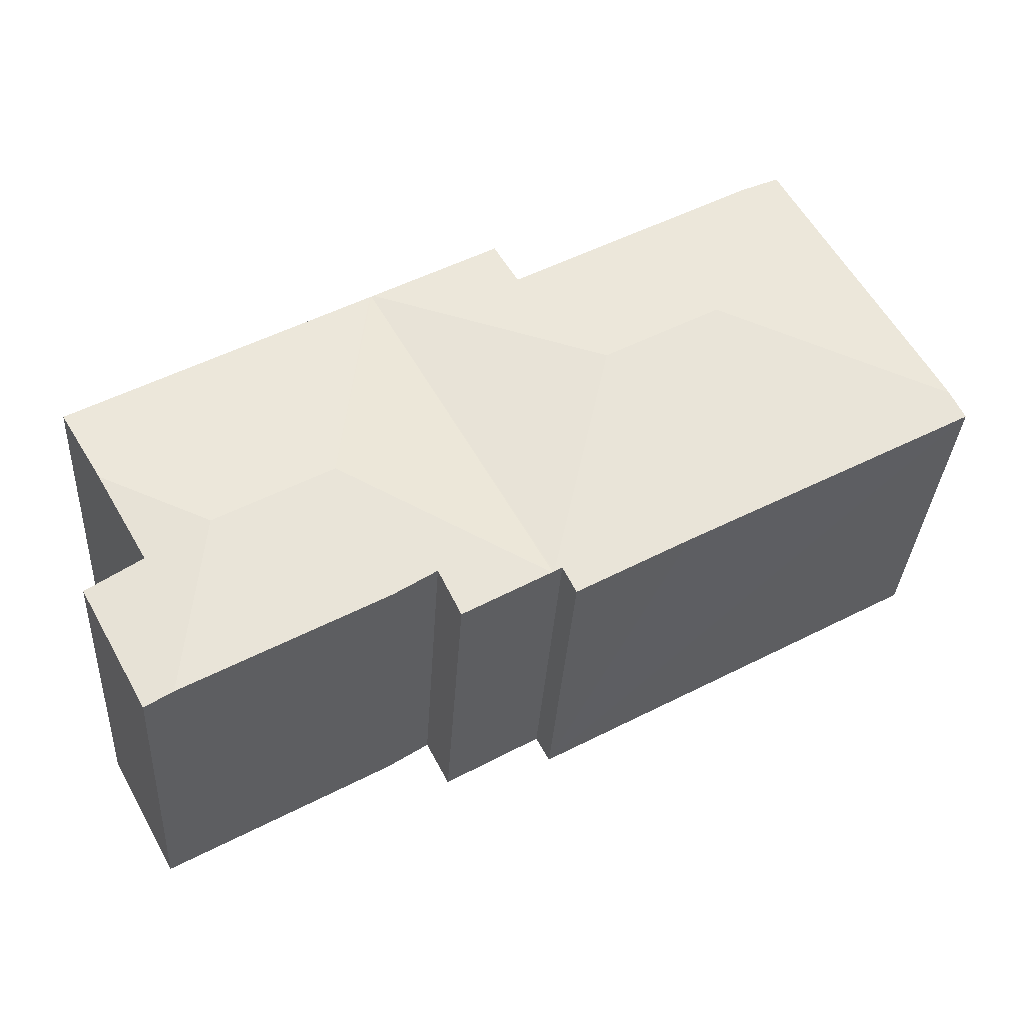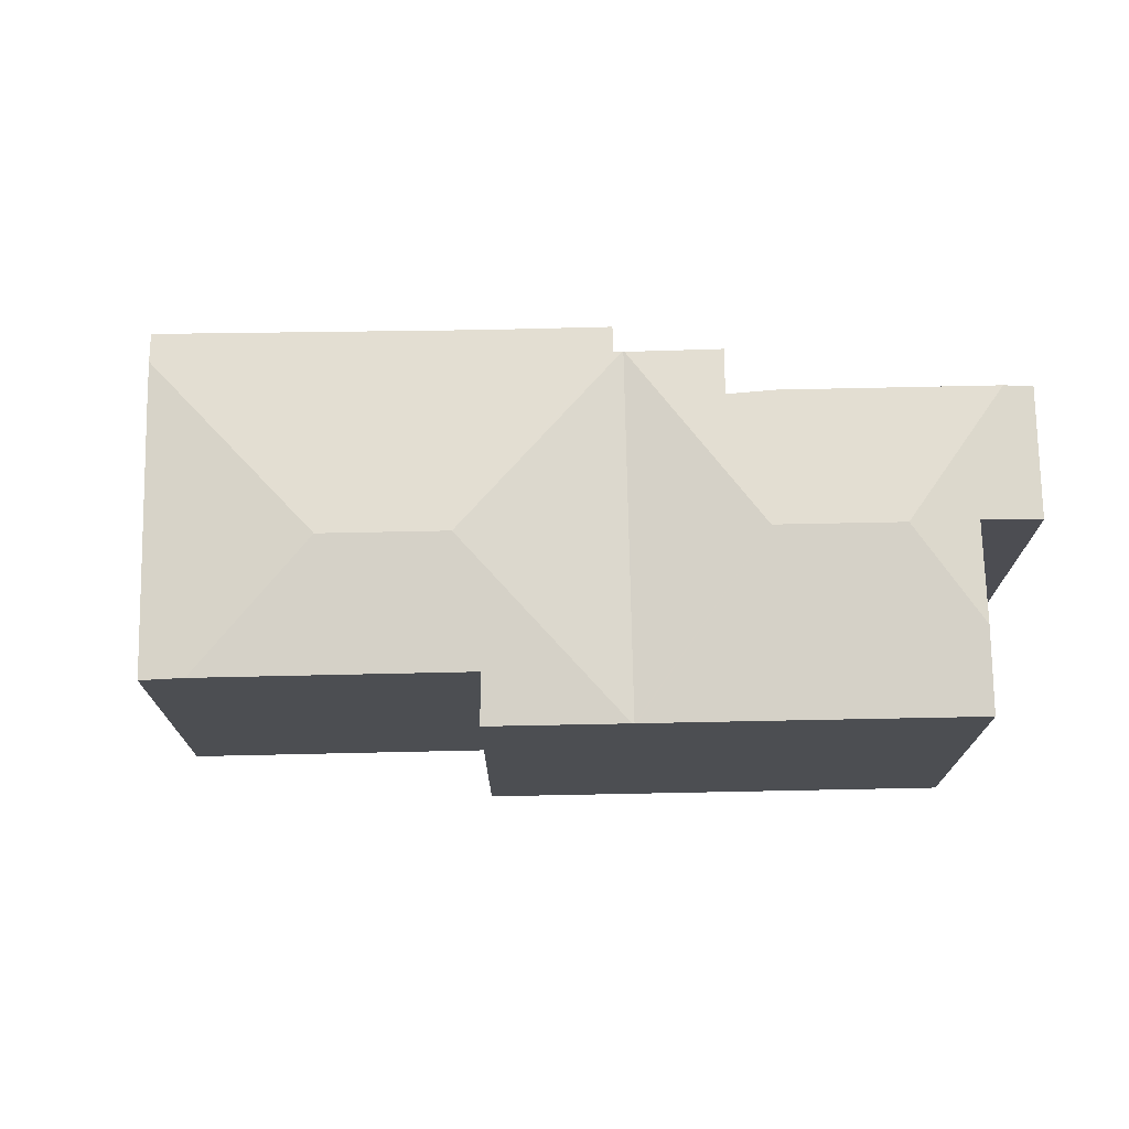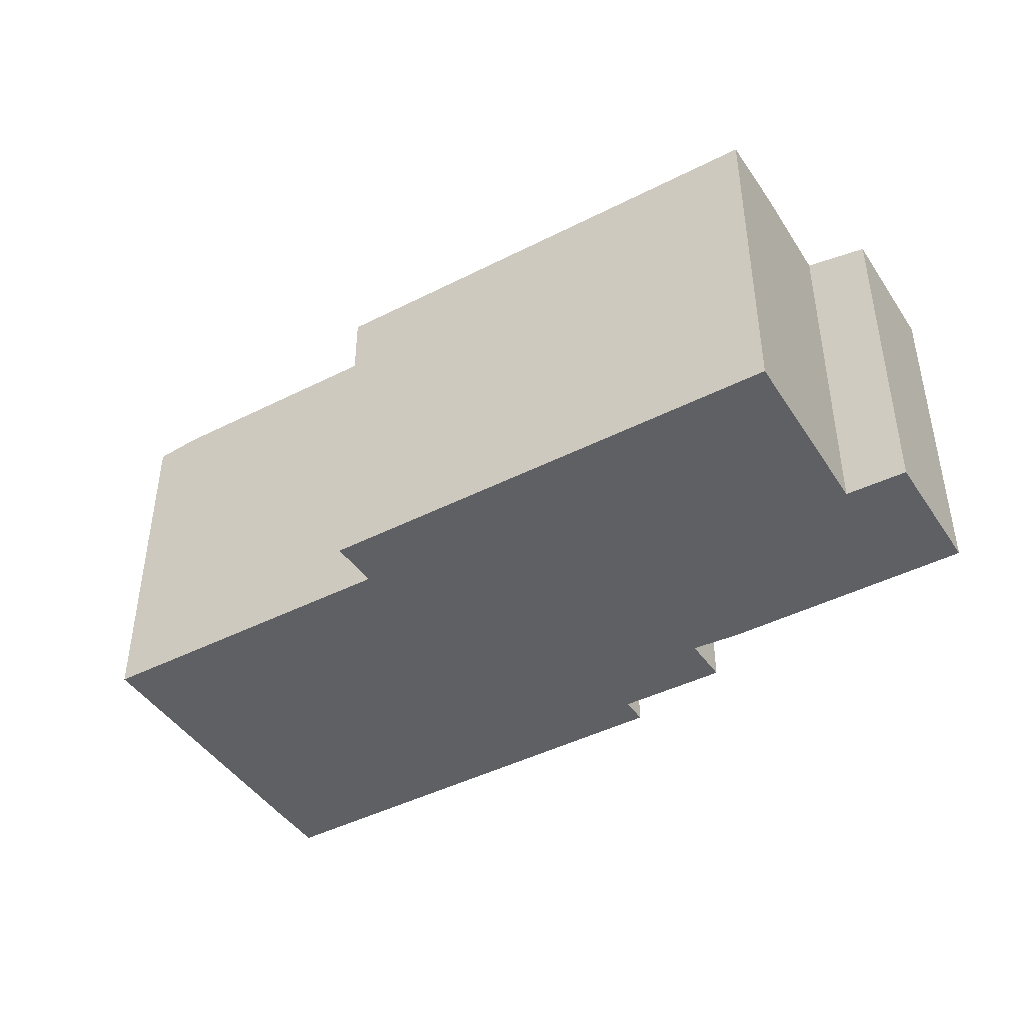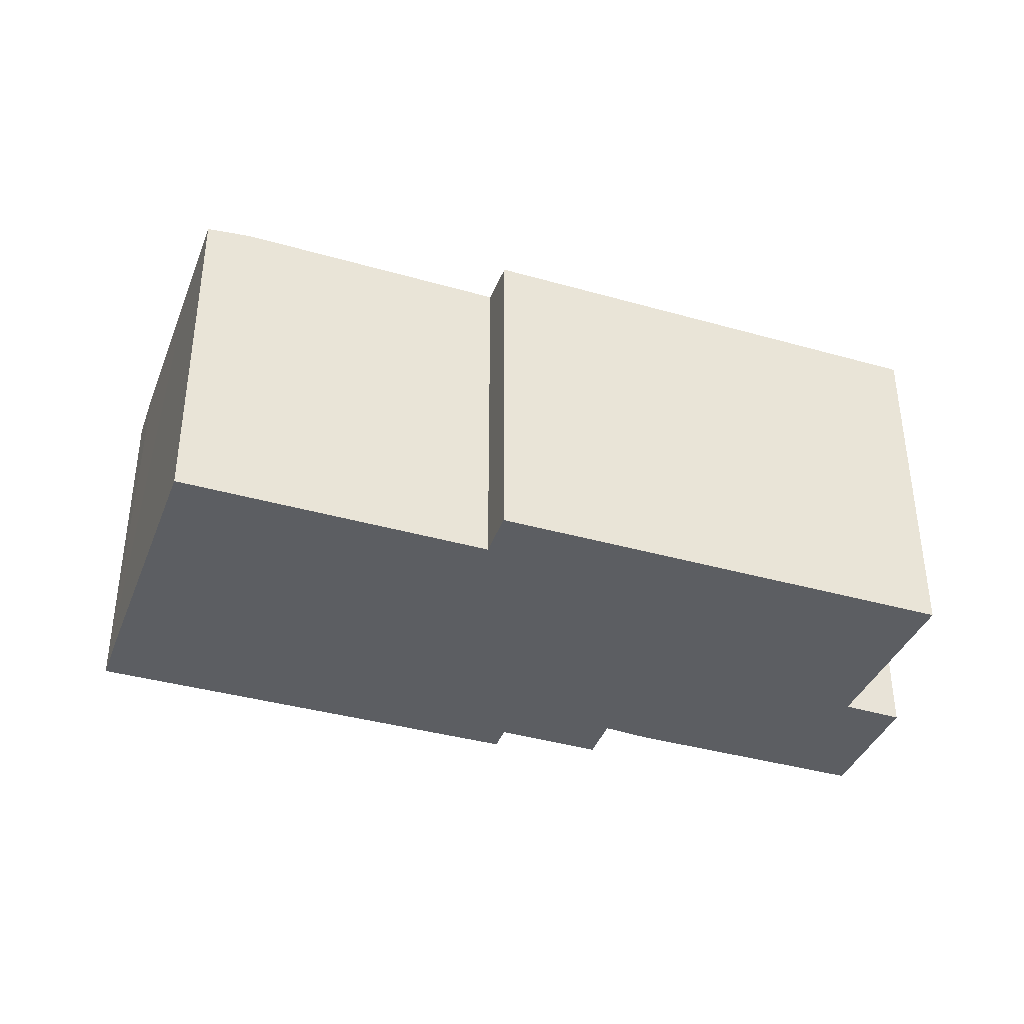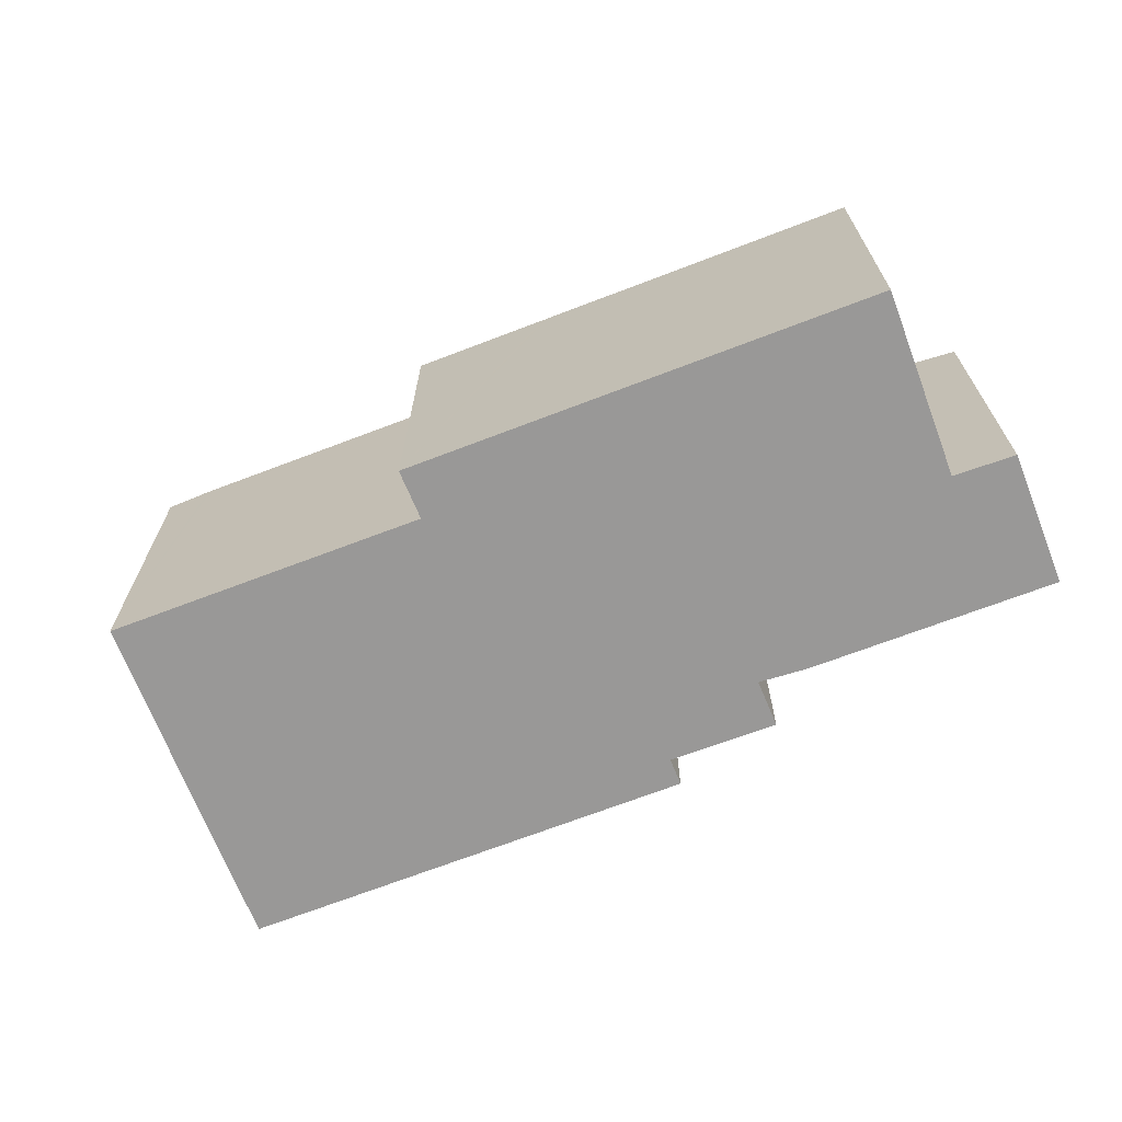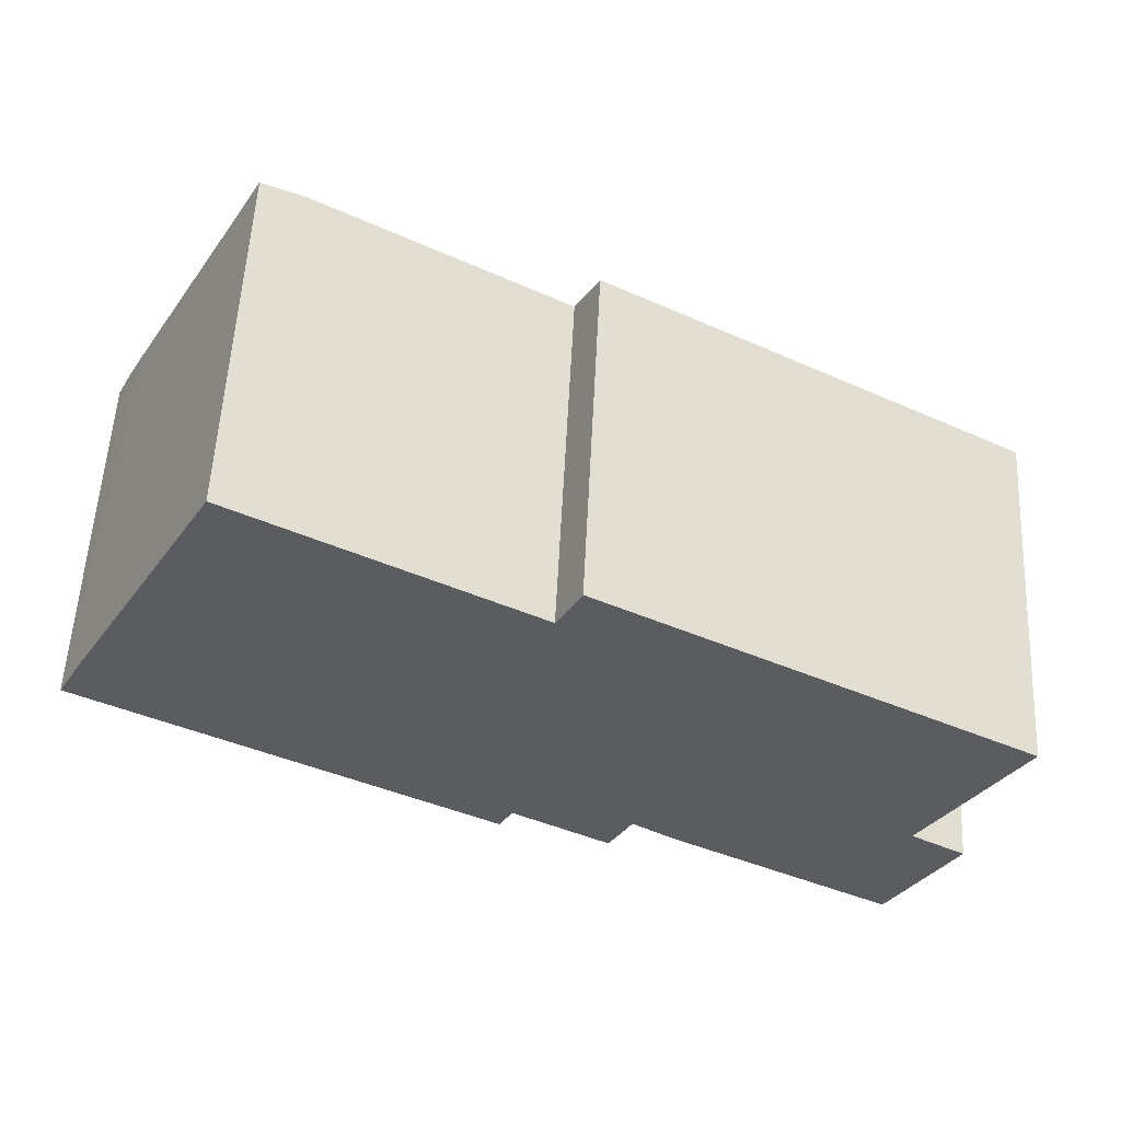
<metadata>
{"format":"obj","ext":"obj","renderer":"f3d","projection":"perspective","resolution":1024,"background":"white","views":[{"elev":-33.5,"azim":176.5,"up":"+Z"},{"elev":73.3,"azim":28.2,"up":"+Y"},{"elev":-44.0,"azim":60.2,"up":"+Y"},{"elev":-38.2,"azim":9.5,"up":"+Y"},{"elev":-68.7,"azim":50.4,"up":"+Y"},{"elev":55.6,"azim":2.9,"up":"+Z"}]}
</metadata>
<code>
v  39.13 16.44 -5.382
v  27.69 16.03 5.593
v  41.1 16.03 -1.946
v  34.06 16.92 -7.775
v  28.83 16.92 -4.834
v  36.2 16.04 -16.48
v  36.76 16.45 -9.512
v  39.24 16.04 -11
v  34.98 16.24 -15.79
v  19.28 16.03 -9.295
v  24.23 16.26 -9.542
v  23.17 16.02 -11.55
v  26.11 16.24 -10.79
v  19.24 16.02 -9.27
v  27.62 16.02 5.632
v  19.18 16.03 -9.239
v  16.71 16.92 1.986
v  27.53 16.03 5.682
v  0.61 16.02 1.116
v  13.16 15.9 -7.285
v  0 15.89 9.729e-16
v  0.672 16.03 1.23
v  11.48 16.92 4.927
v  18.21 15.89 -10.16
v  18.79 16.02 -9.099
v  18.82 16.03 -9.033
v  1.309 16.03 2.394
v  5.574 16.03 9.941
v  9.698 16.27 13.04
v  8.288 16.09 13.84
v  7.894 16.03 14.06
v  9.821 16.27 12.97
v  20.76 16.28 6.794
v  21.85 16.03 8.874
v  23.17 7.07e-16 -11.55
v  19.28 5.692e-16 -9.295
v  18.82 5.531e-16 -9.033
v  19.18 5.657e-16 -9.239
v  19.24 5.676e-16 -9.27
v  18.21 6.223e-16 -10.16
v  0 0 0
v  13.16 4.461e-16 -7.285
v  36.2 1.009e-15 -16.48
v  26.11 6.606e-16 -10.79
v  34.98 9.671e-16 -15.79
v  24.23 5.843e-16 -9.542
v  18.79 5.572e-16 -9.099
v  41.1 1.192e-16 -1.946
v  36.76 5.824e-16 -9.512
v  39.13 3.296e-16 -5.382
v  39.24 6.733e-16 -11
v  7.894 -8.61e-16 14.06
v  0.61 -6.834e-17 1.116
v  0.672 -7.532e-17 1.23
v  5.574 -6.087e-16 9.941
v  1.309 -1.466e-16 2.394
v  20.76 -4.16e-16 6.794
v  21.85 -5.434e-16 8.874
v  8.288 -8.473e-16 13.84
v  9.821 -7.943e-16 12.97
v  9.698 -7.985e-16 13.04
v  27.62 -3.449e-16 5.632
v  27.53 -3.479e-16 5.682
v  27.69 -3.425e-16 5.593
g defaultobject
f 1 2 3
f 2 1 4
f 2 4 5
f 6 7 8
f 7 6 4
f 4 6 9
f 4 1 7
f 10 11 12
f 11 10 5
f 11 5 13
f 13 5 9
f 9 5 4
f 14 5 10
f 5 14 15
f 5 15 2
f 16 15 14
f 15 16 17
f 15 17 18
f 19 20 21
f 20 19 22
f 20 22 23
f 20 23 24
f 24 23 17
f 24 17 25
f 25 17 26
f 26 17 16
f 27 23 22
f 23 27 28
f 23 28 29
f 29 28 30
f 30 28 31
f 32 23 29
f 23 32 33
f 23 33 17
f 17 33 18
f 18 33 34
f 35 10 12
f 10 35 14
f 14 35 16
f 16 35 26
f 26 35 36
f 26 36 37
f 37 36 38
f 38 36 39
f 40 20 24
f 20 40 21
f 21 40 41
f 41 40 42
f 6 13 9
f 13 6 43
f 13 43 44
f 44 43 45
f 13 46 11
f 46 13 44
f 37 25 26
f 25 37 24
f 24 37 40
f 40 37 47
f 48 1 3
f 1 48 7
f 7 48 49
f 49 48 50
f 51 6 8
f 6 51 43
f 46 12 11
f 12 46 35
f 41 19 21
f 19 41 22
f 22 41 27
f 27 41 28
f 28 41 31
f 31 41 52
f 52 41 53
f 52 53 54
f 52 54 55
f 55 54 56
f 57 34 33
f 34 57 58
f 52 30 31
f 30 52 29
f 29 52 32
f 32 52 33
f 33 52 57
f 57 52 59
f 57 59 60
f 60 59 61
f 58 18 34
f 18 58 15
f 15 58 2
f 2 58 3
f 3 58 48
f 48 58 62
f 62 58 63
f 48 62 64
f 49 8 7
f 8 49 51
f 51 45 43
f 45 51 49
f 45 49 44
f 44 49 50
f 44 50 48
f 44 48 64
f 44 64 46
f 46 64 36
f 36 64 39
f 39 64 37
f 36 35 46
f 47 42 40
f 42 47 37
f 42 37 64
f 42 64 62
f 42 62 63
f 42 63 57
f 57 63 58
f 57 41 42
f 41 57 60
f 41 60 53
f 53 60 56
f 56 60 55
f 55 60 61
f 55 61 59
f 55 59 52

</code>
